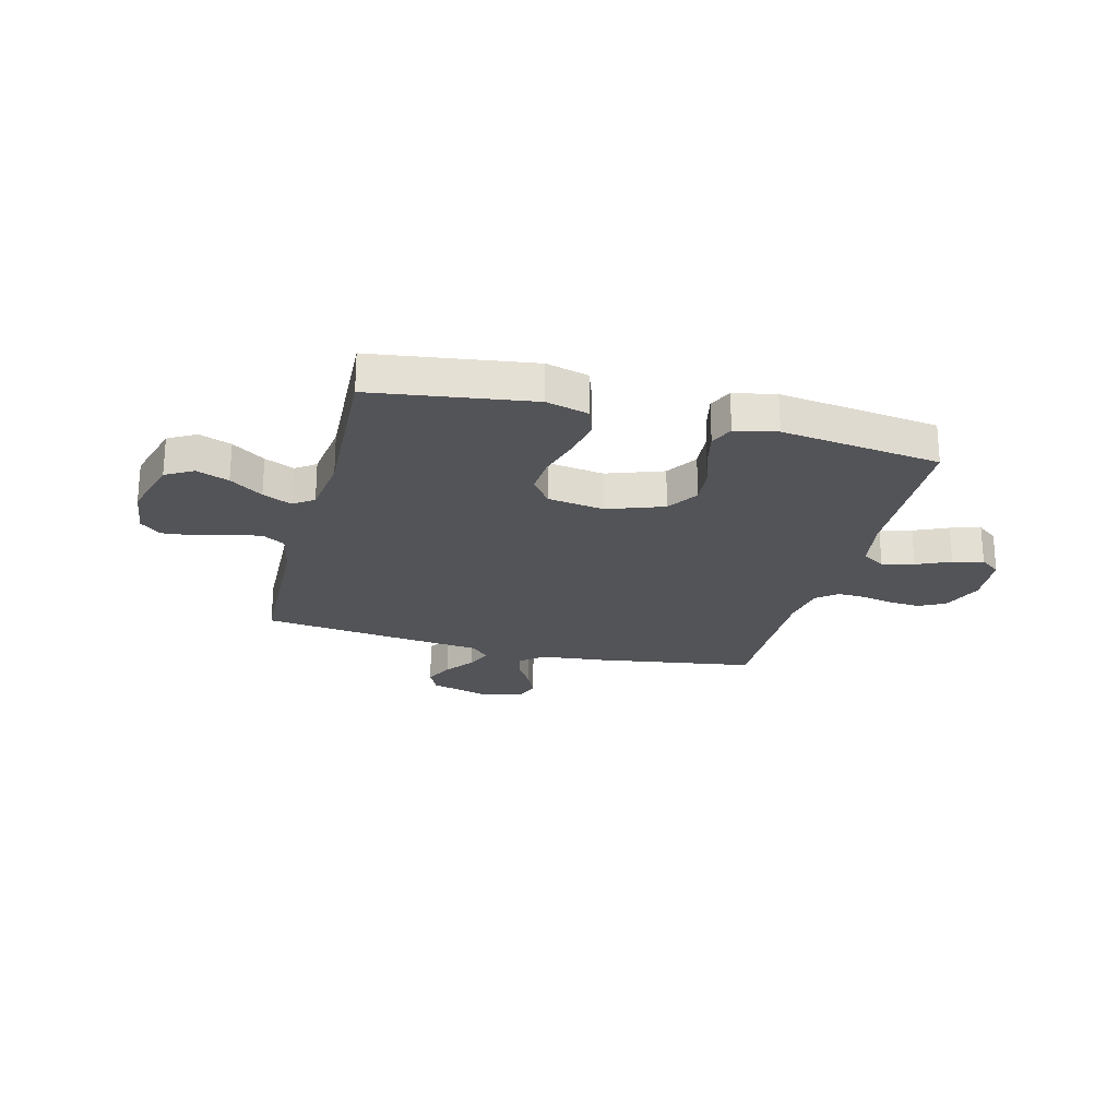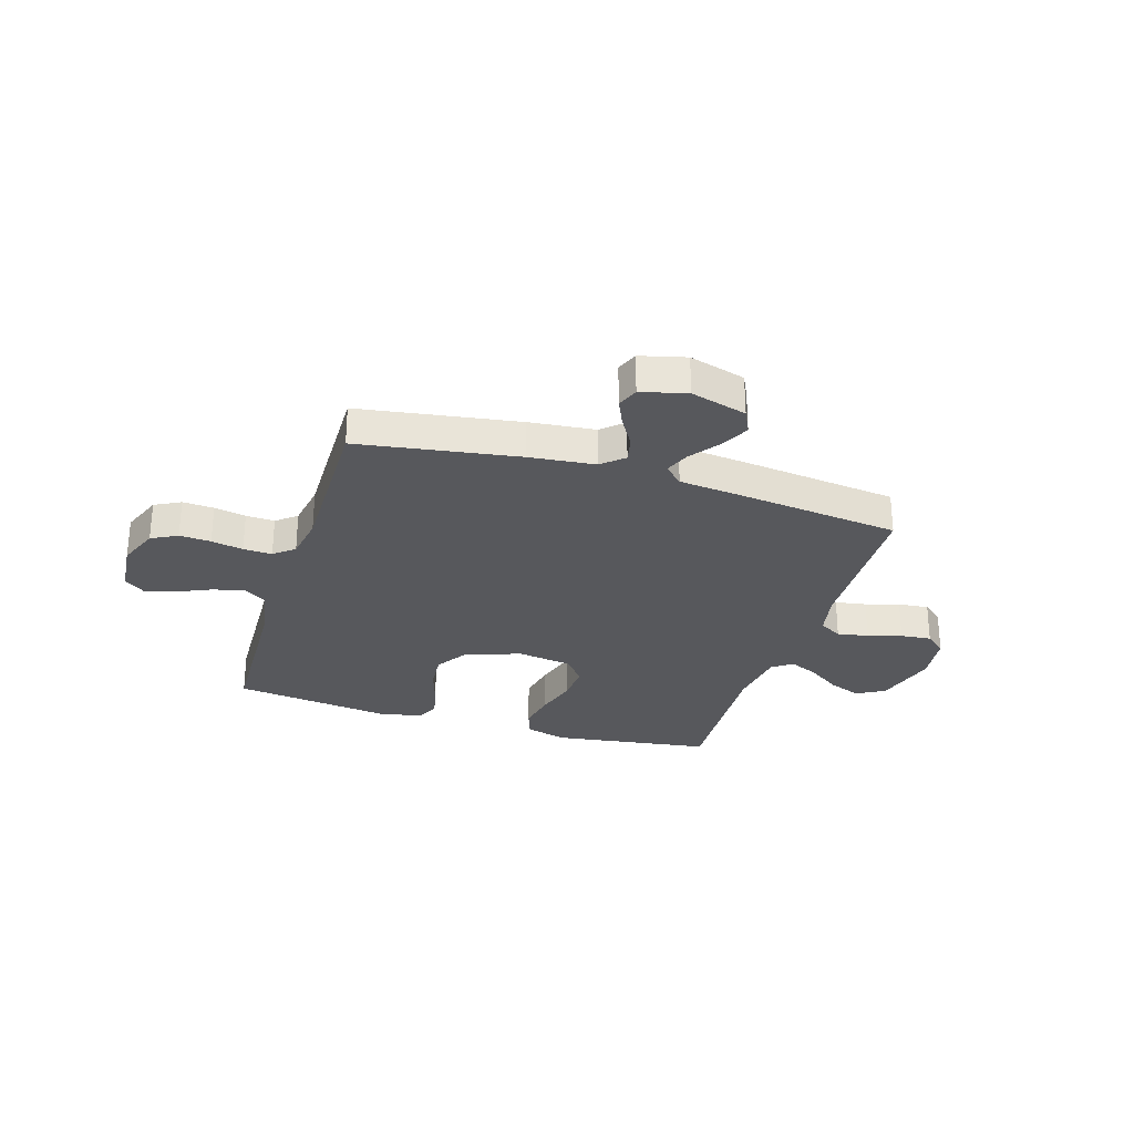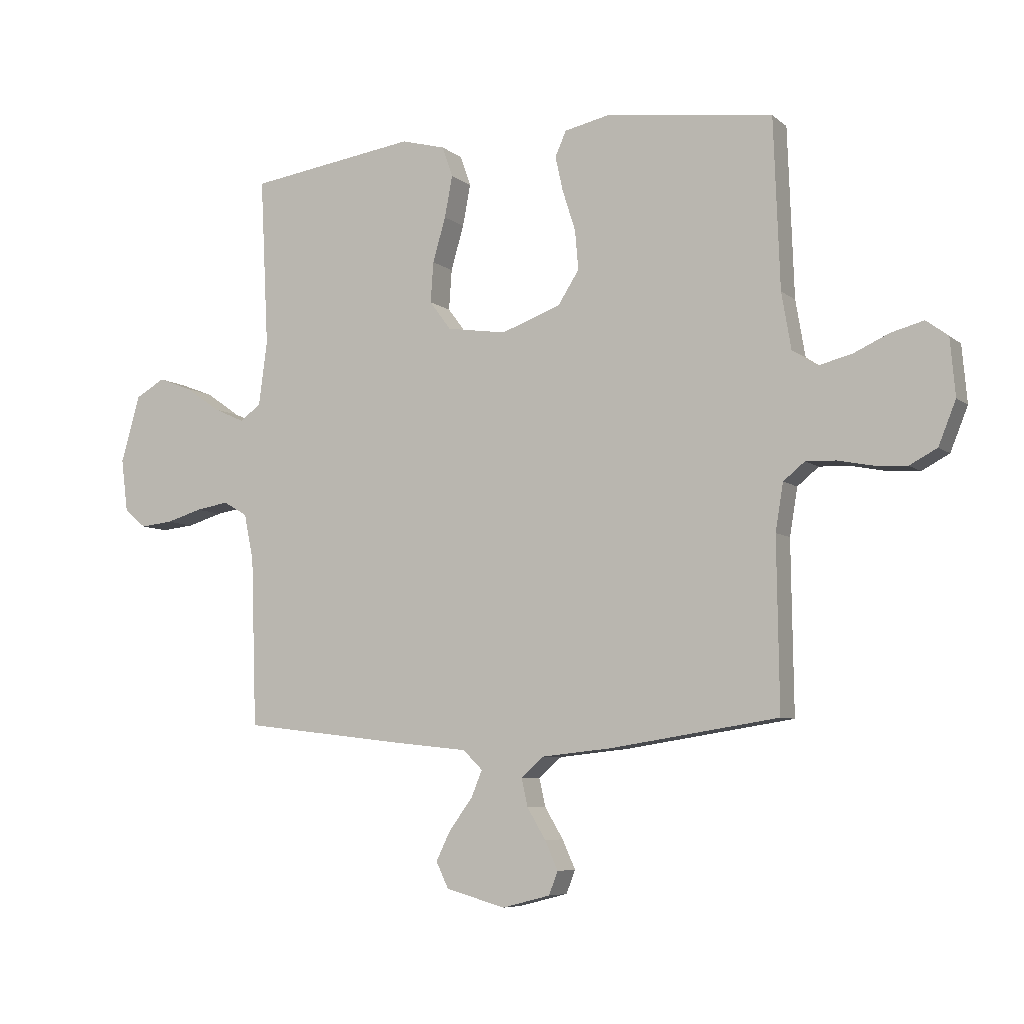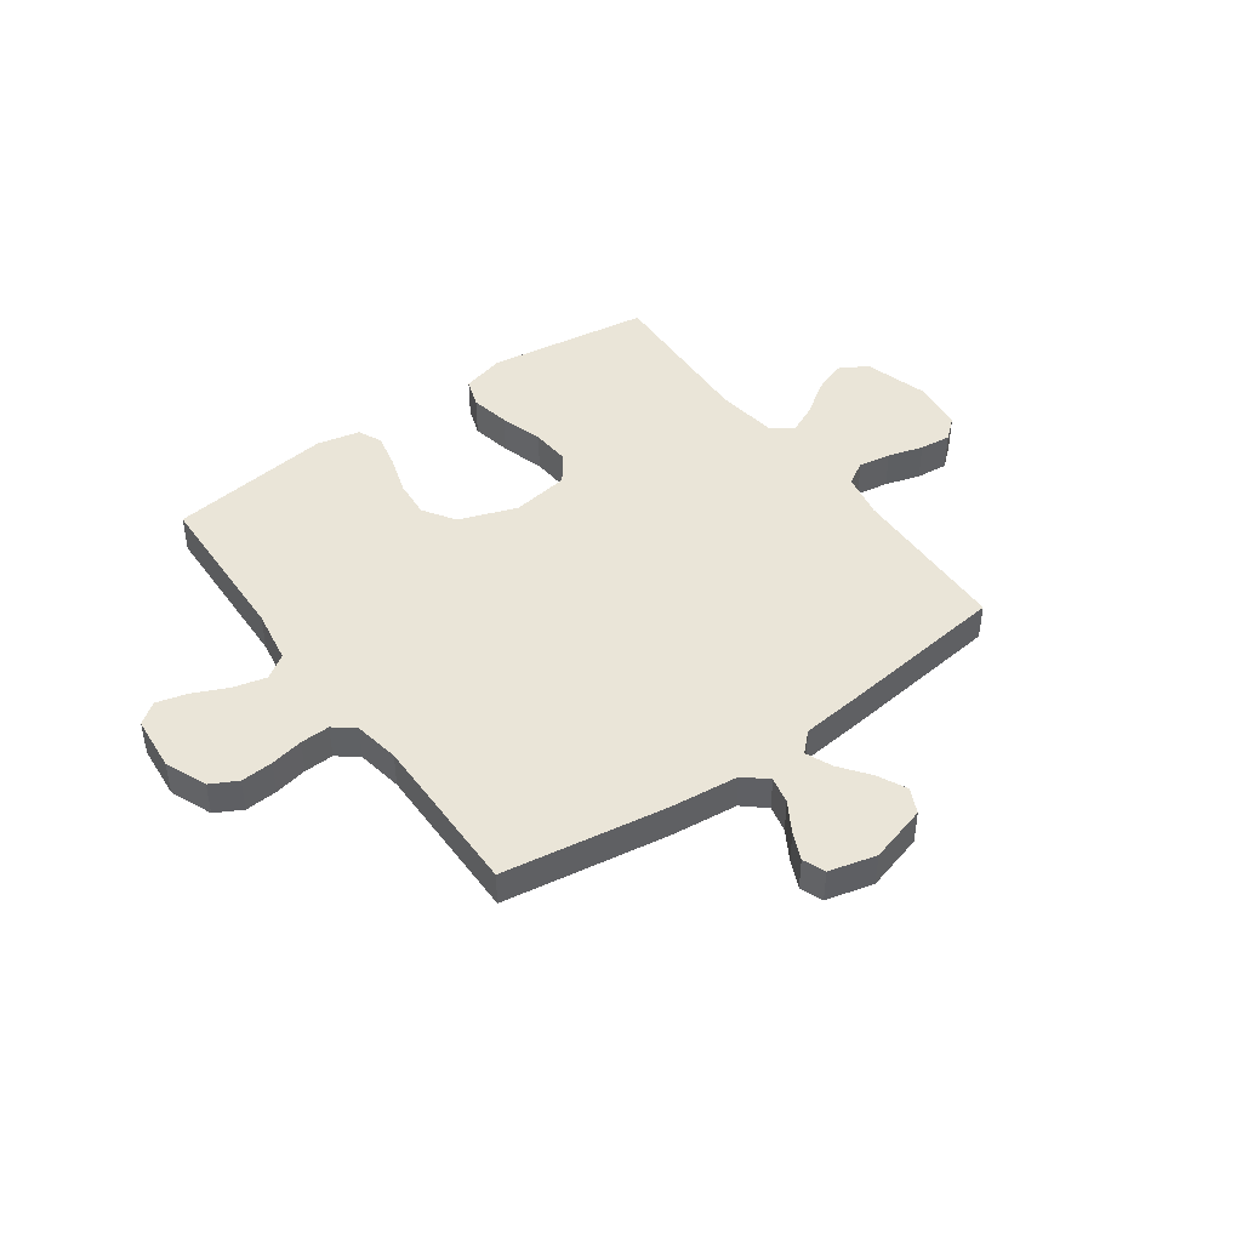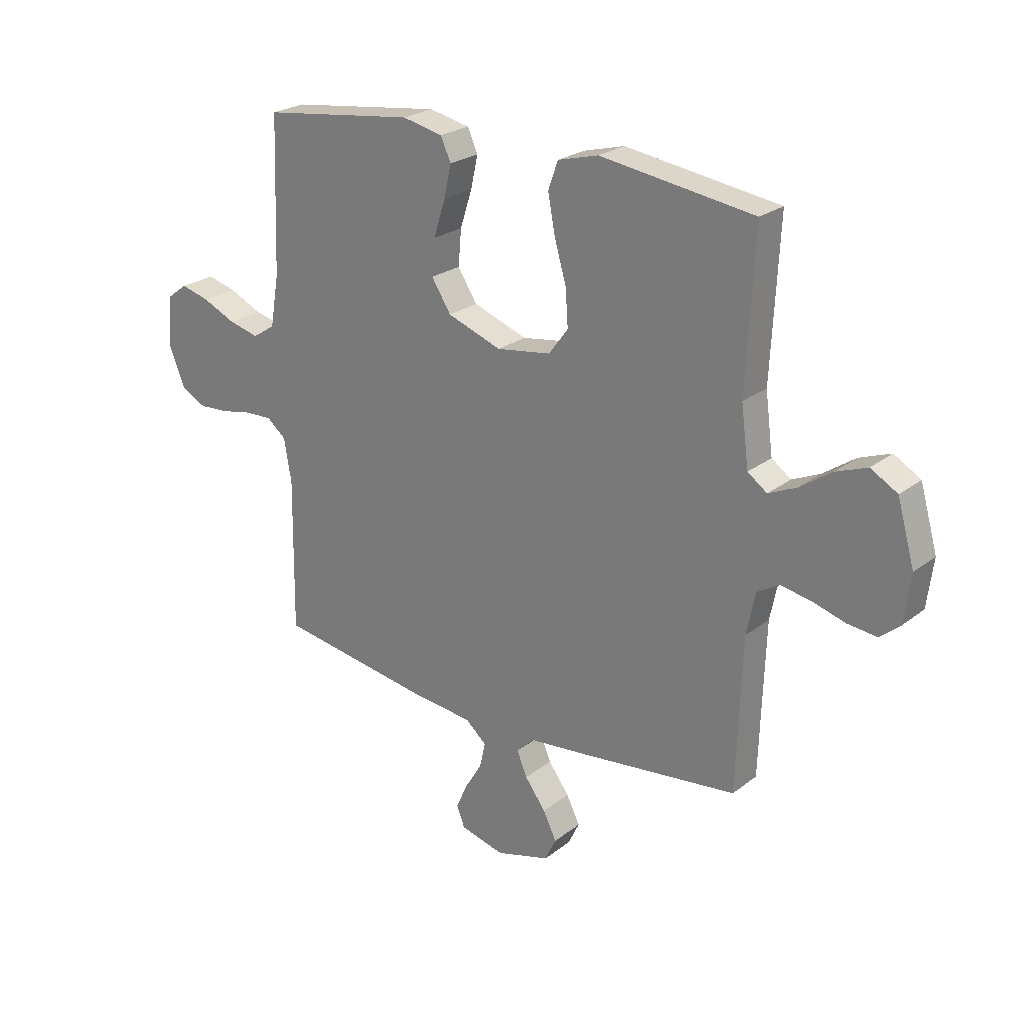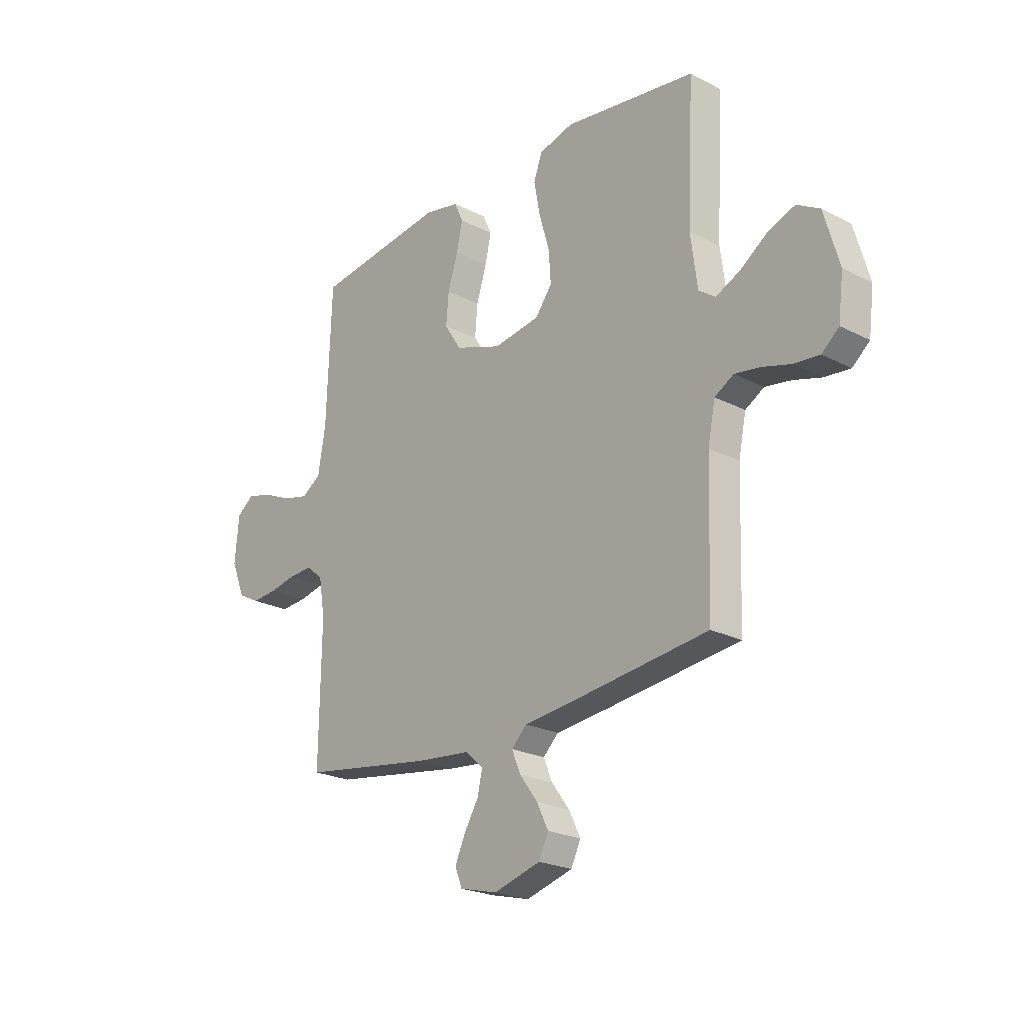
<metadata>
{"format":"obj","ext":"obj","renderer":"f3d","projection":"perspective","resolution":1024,"background":"white","views":[{"elev":-23.6,"azim":-14.6,"up":"+Y"},{"elev":-28.6,"azim":162.8,"up":"+Y"},{"elev":-6.8,"azim":26.2,"up":"+Z"},{"elev":44.6,"azim":144.1,"up":"+Y"},{"elev":24.1,"azim":-141.6,"up":"+Z"},{"elev":-23.0,"azim":-131.1,"up":"+Z"}]}
</metadata>
<code>
v 0.5 0.07 0.5
v 0.511 0.07 0.2
v 0.528 0.07 0.1
v 0.572 0.07 0.071
v 0.632 0.07 0.086
v 0.696 0.07 0.115
v 0.753 0.07 0.13
v 0.792 0.07 0.101
v 0.801 0.07 0
v 0.77 0.07 -0.077
v 0.721 0.07 -0.103
v 0.662 0.07 -0.099
v 0.602 0.07 -0.087
v 0.548 0.07 -0.085
v 0.51 0.07 -0.116
v 0.496 0.07 -0.2
v 0.5 0.07 -0.5
v 0.2 0.07 -0.547
v 0.076 0.07 -0.56
v 0.035 0.07 -0.596
v 0.046 0.07 -0.645
v 0.079 0.07 -0.7
v 0.102 0.07 -0.751
v 0.086 0.07 -0.792
v 0 0.07 -0.814
v -0.106 0.07 -0.784
v -0.128 0.07 -0.738
v -0.102 0.07 -0.685
v -0.061 0.07 -0.63
v -0.041 0.07 -0.582
v -0.076 0.07 -0.548
v -0.2 0.07 -0.535
v -0.5 0.07 -0.5
v -0.51 0.07 -0.2
v -0.527 0.07 -0.117
v -0.57 0.07 -0.092
v -0.629 0.07 -0.102
v -0.693 0.07 -0.121
v -0.751 0.07 -0.127
v -0.79 0.07 -0.094
v -0.802 0.07 0
v -0.768 0.07 0.119
v -0.716 0.07 0.149
v -0.655 0.07 0.126
v -0.593 0.07 0.083
v -0.538 0.07 0.058
v -0.5 0.07 0.085
v -0.485 0.07 0.2
v -0.5 0.07 0.5
v -0.2 0.07 0.543
v -0.121 0.07 0.522
v -0.102 0.07 0.468
v -0.116 0.07 0.394
v -0.139 0.07 0.315
v -0.144 0.07 0.243
v -0.106 0.07 0.192
v 0 0.07 0.176
v 0.106 0.07 0.214
v 0.144 0.07 0.273
v 0.138 0.07 0.343
v 0.115 0.07 0.415
v 0.101 0.07 0.478
v 0.121 0.07 0.522
v 0.2 0.07 0.539
v 0.5 0 0.5
v 0.511 0 0.2
v 0.528 0 0.1
v 0.572 0 0.071
v 0.632 0 0.086
v 0.696 0 0.115
v 0.753 0 0.13
v 0.792 0 0.101
v 0.801 0 0
v 0.77 0 -0.077
v 0.721 0 -0.103
v 0.662 0 -0.099
v 0.602 0 -0.087
v 0.548 0 -0.085
v 0.51 0 -0.116
v 0.496 0 -0.2
v 0.5 0 -0.5
v 0.2 0 -0.547
v 0.076 0 -0.56
v 0.035 0 -0.596
v 0.046 0 -0.645
v 0.079 0 -0.7
v 0.102 0 -0.751
v 0.086 0 -0.792
v 0 0 -0.814
v -0.106 0 -0.784
v -0.128 0 -0.738
v -0.102 0 -0.685
v -0.061 0 -0.63
v -0.041 0 -0.582
v -0.076 0 -0.548
v -0.2 0 -0.535
v -0.5 0 -0.5
v -0.51 0 -0.2
v -0.527 0 -0.117
v -0.57 0 -0.092
v -0.629 0 -0.102
v -0.693 0 -0.121
v -0.751 0 -0.127
v -0.79 0 -0.094
v -0.802 0 0
v -0.768 0 0.119
v -0.716 0 0.149
v -0.655 0 0.126
v -0.593 0 0.083
v -0.538 0 0.058
v -0.5 0 0.085
v -0.485 0 0.2
v -0.5 0 0.5
v -0.2 0 0.543
v -0.121 0 0.522
v -0.102 0 0.468
v -0.116 0 0.394
v -0.139 0 0.315
v -0.144 0 0.243
v -0.106 0 0.192
v 0 0 0.176
v 0.106 0 0.214
v 0.144 0 0.273
v 0.138 0 0.343
v 0.115 0 0.415
v 0.101 0 0.478
v 0.121 0 0.522
v 0.2 0 0.539
f 64 1 2
f 63 64 2
f 62 63 2
f 61 62 2
f 60 61 2
f 59 60 2 3
f 58 59 3 4
f 57 58 4
f 56 57 4
f 52 53 54
f 51 52 54
f 50 51 54
f 49 50 54
f 48 49 54
f 47 48 54 55
f 46 47 55 56
f 43 44 45
f 42 43 45
f 41 42 45
f 40 41 45
f 39 40 45
f 38 39 45
f 37 38 45
f 36 37 45 46
f 46 56 4
f 36 46 4
f 35 36 4
f 31 32 33 34
f 27 28 29
f 26 27 29
f 25 26 29
f 24 25 29
f 23 24 29
f 22 23 29
f 21 22 29
f 20 21 29 30
f 19 20 30 31
f 31 34 35
f 19 31 35
f 18 19 35
f 17 18 35
f 16 17 35
f 11 12 13
f 10 11 13
f 9 10 13
f 8 9 13
f 7 8 13
f 6 7 13
f 5 6 13
f 4 5 13 14
f 35 4 14 15
f 15 16 35
f 66 65 128
f 66 128 127
f 66 127 126
f 66 126 125
f 66 125 124
f 67 66 124 123
f 68 67 123 122
f 68 122 121
f 68 121 120
f 118 117 116
f 118 116 115
f 118 115 114
f 118 114 113
f 118 113 112
f 119 118 112 111
f 120 119 111 110
f 109 108 107
f 109 107 106
f 109 106 105
f 109 105 104
f 109 104 103
f 109 103 102
f 109 102 101
f 110 109 101 100
f 68 120 110
f 68 110 100
f 68 100 99
f 98 97 96 95
f 93 92 91
f 93 91 90
f 93 90 89
f 93 89 88
f 93 88 87
f 93 87 86
f 93 86 85
f 94 93 85 84
f 95 94 84 83
f 99 98 95
f 99 95 83
f 99 83 82
f 99 82 81
f 99 81 80
f 77 76 75
f 77 75 74
f 77 74 73
f 77 73 72
f 77 72 71
f 77 71 70
f 77 70 69
f 78 77 69 68
f 79 78 68 99
f 99 80 79
f 1 65 66 2
f 2 66 67 3
f 3 67 68 4
f 4 68 69 5
f 5 69 70 6
f 6 70 71 7
f 7 71 72 8
f 8 72 73 9
f 9 73 74 10
f 10 74 75 11
f 11 75 76 12
f 12 76 77 13
f 13 77 78 14
f 14 78 79 15
f 15 79 80 16
f 16 80 81 17
f 17 81 82 18
f 18 82 83 19
f 19 83 84 20
f 20 84 85 21
f 21 85 86 22
f 22 86 87 23
f 23 87 88 24
f 24 88 89 25
f 25 89 90 26
f 26 90 91 27
f 27 91 92 28
f 28 92 93 29
f 29 93 94 30
f 30 94 95 31
f 31 95 96 32
f 32 96 97 33
f 33 97 98 34
f 34 98 99 35
f 35 99 100 36
f 36 100 101 37
f 37 101 102 38
f 38 102 103 39
f 39 103 104 40
f 40 104 105 41
f 41 105 106 42
f 42 106 107 43
f 43 107 108 44
f 44 108 109 45
f 45 109 110 46
f 46 110 111 47
f 47 111 112 48
f 48 112 113 49
f 49 113 114 50
f 50 114 115 51
f 51 115 116 52
f 52 116 117 53
f 53 117 118 54
f 54 118 119 55
f 55 119 120 56
f 56 120 121 57
f 57 121 122 58
f 58 122 123 59
f 59 123 124 60
f 60 124 125 61
f 61 125 126 62
f 62 126 127 63
f 63 127 128 64
f 64 128 65 1

</code>
